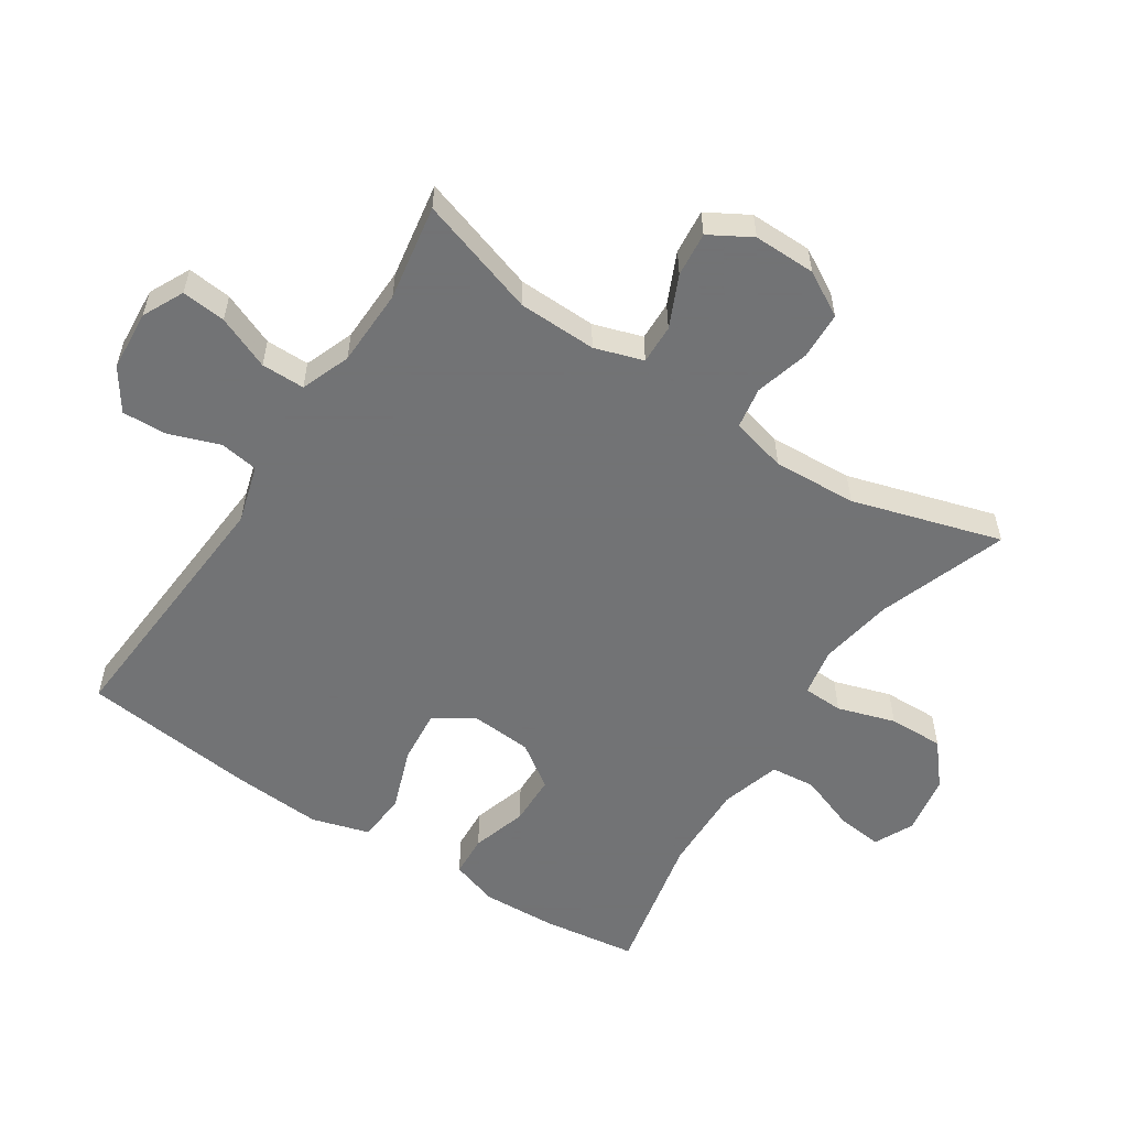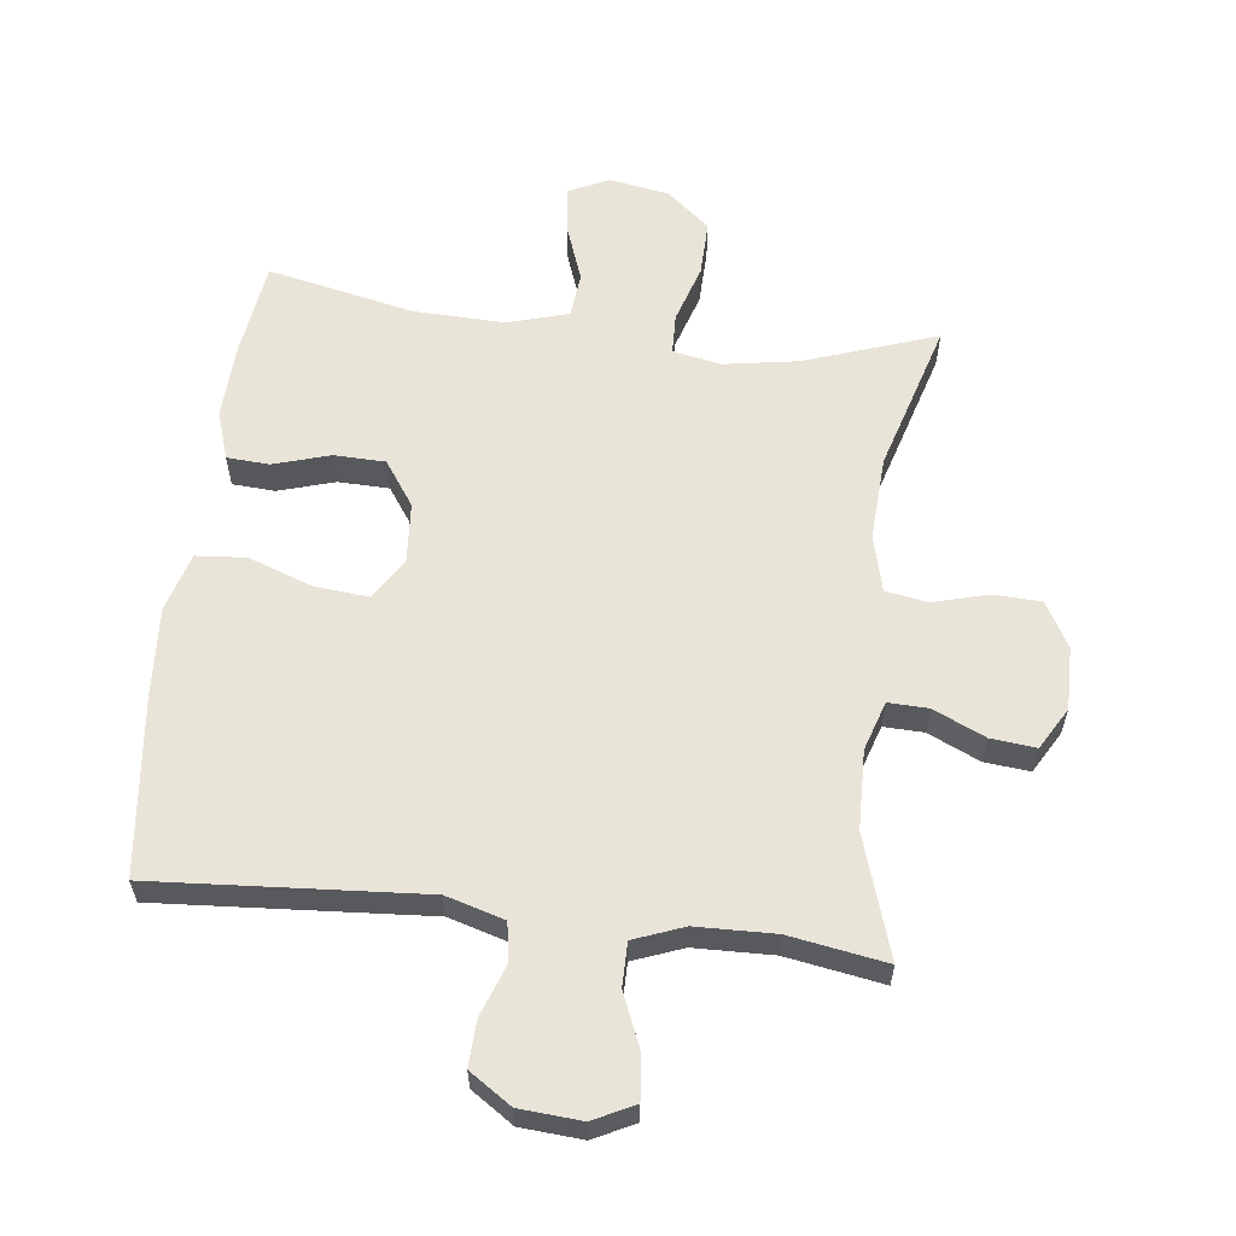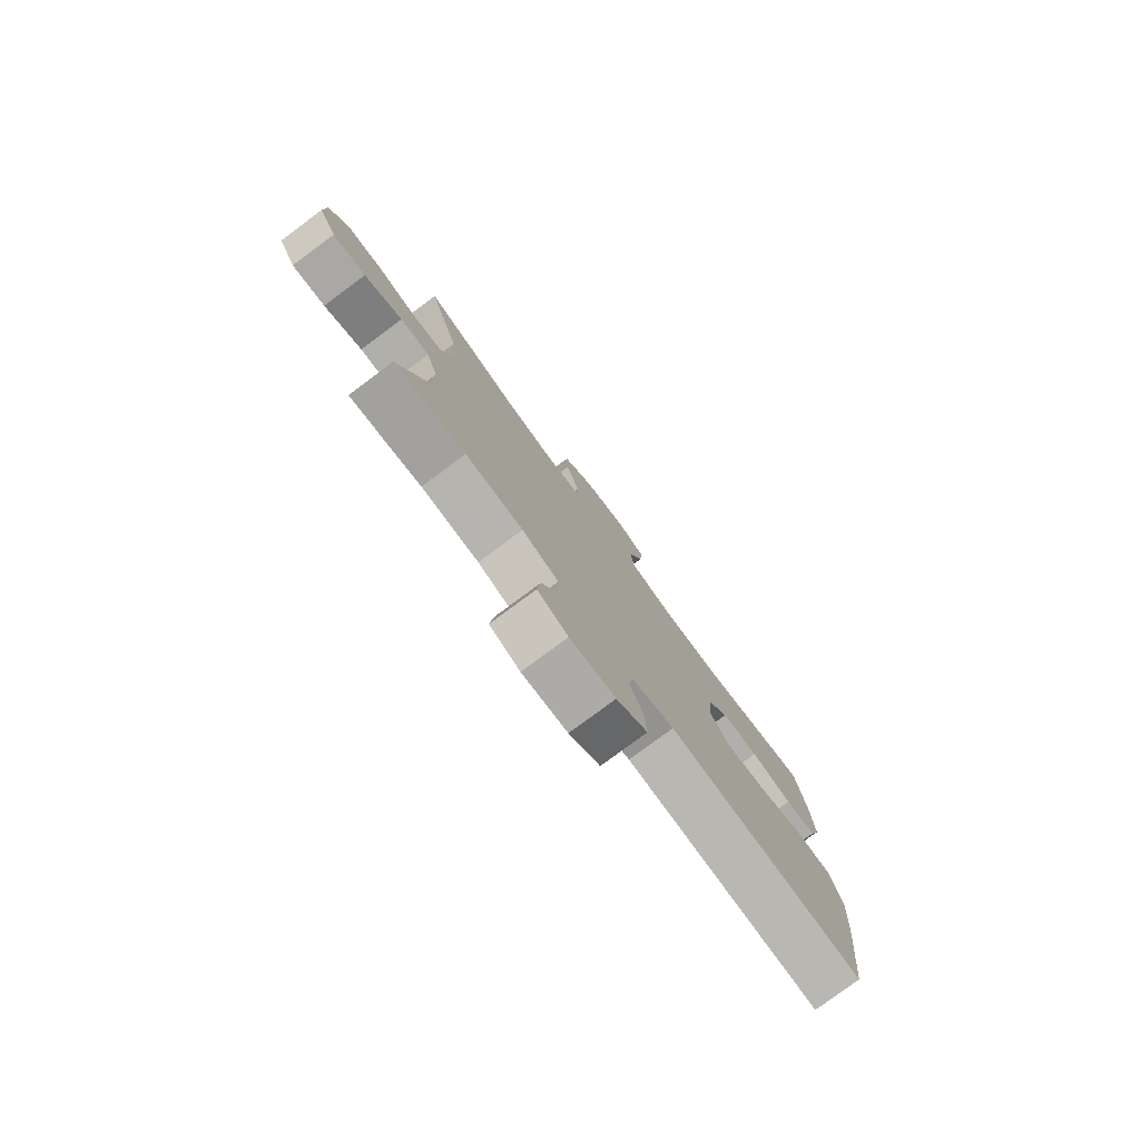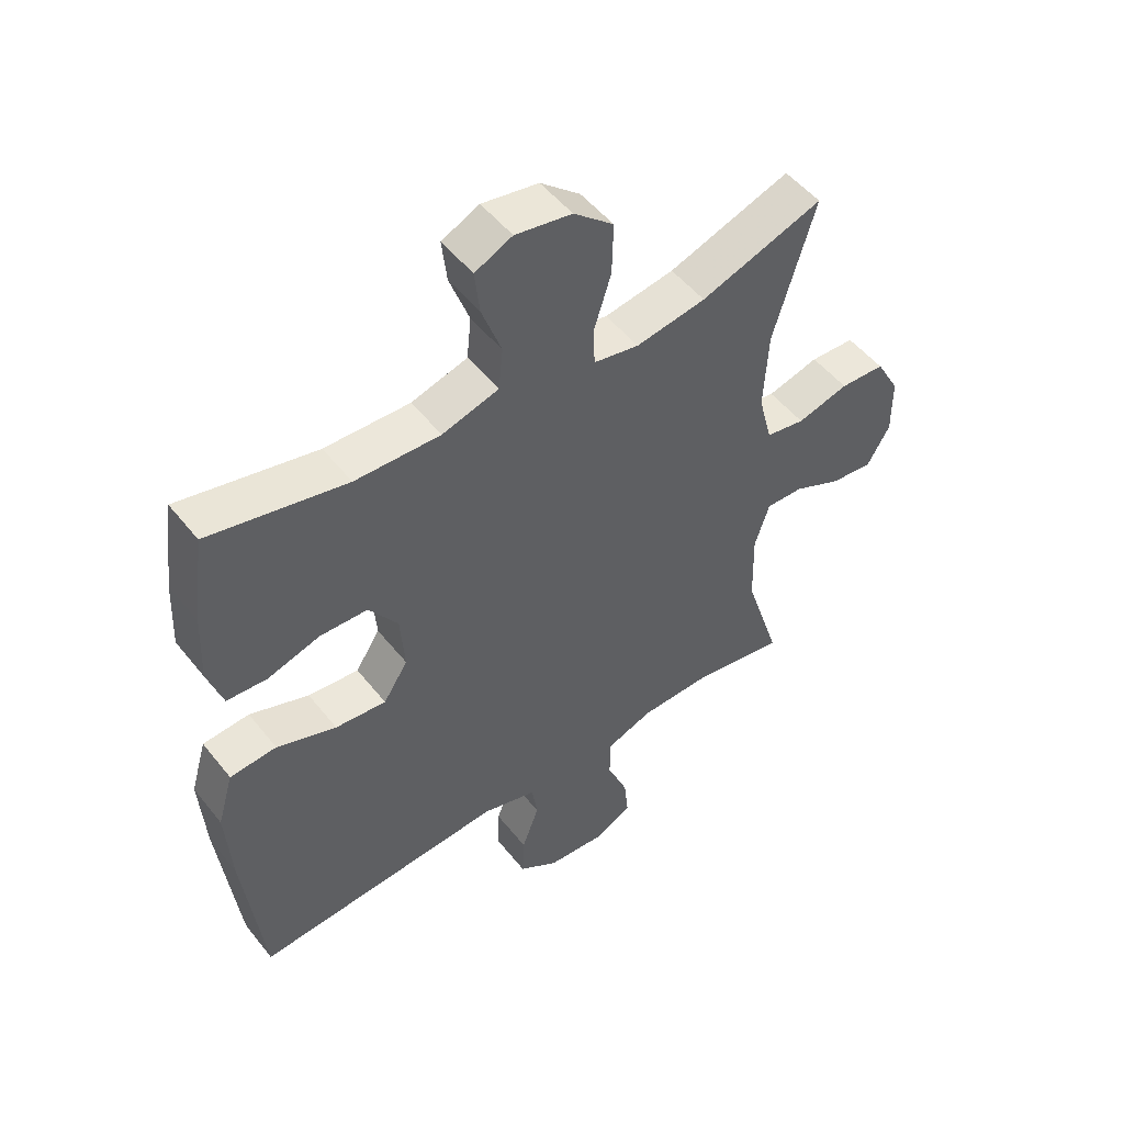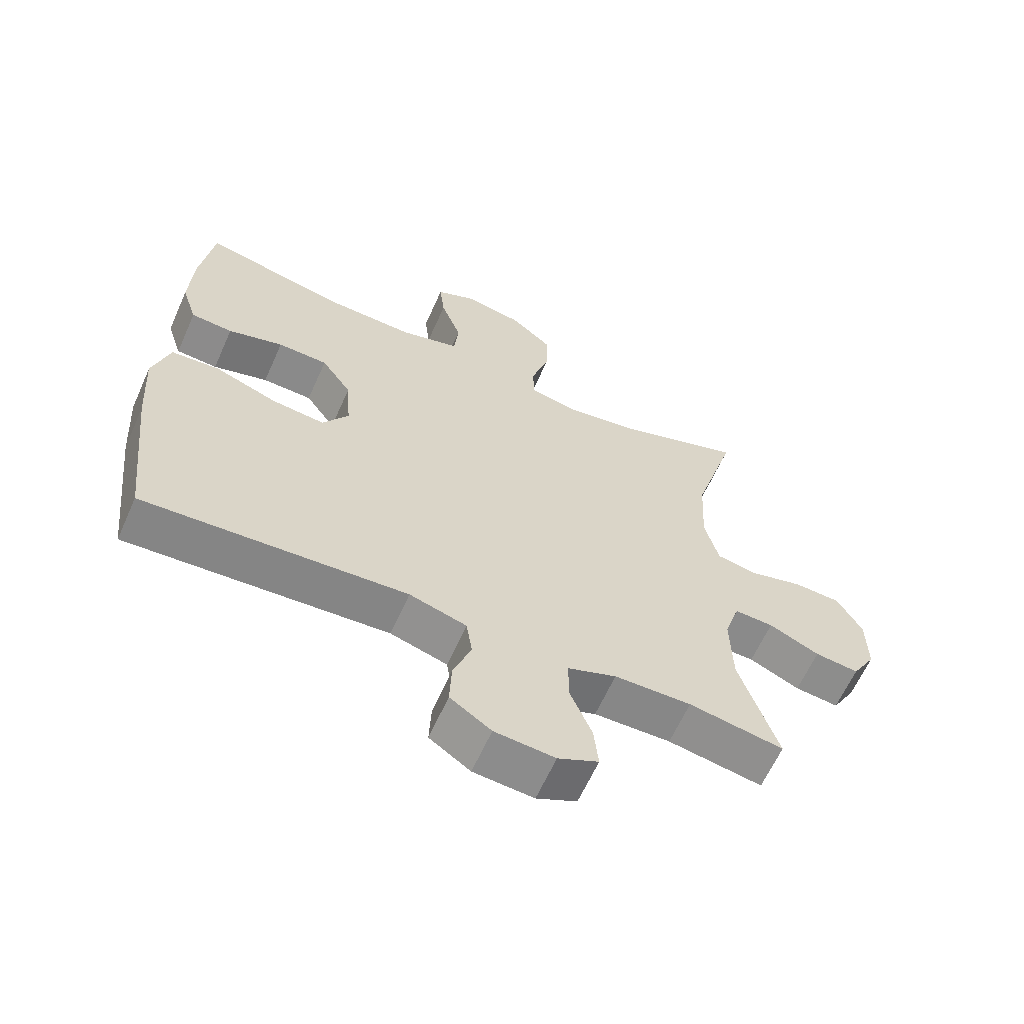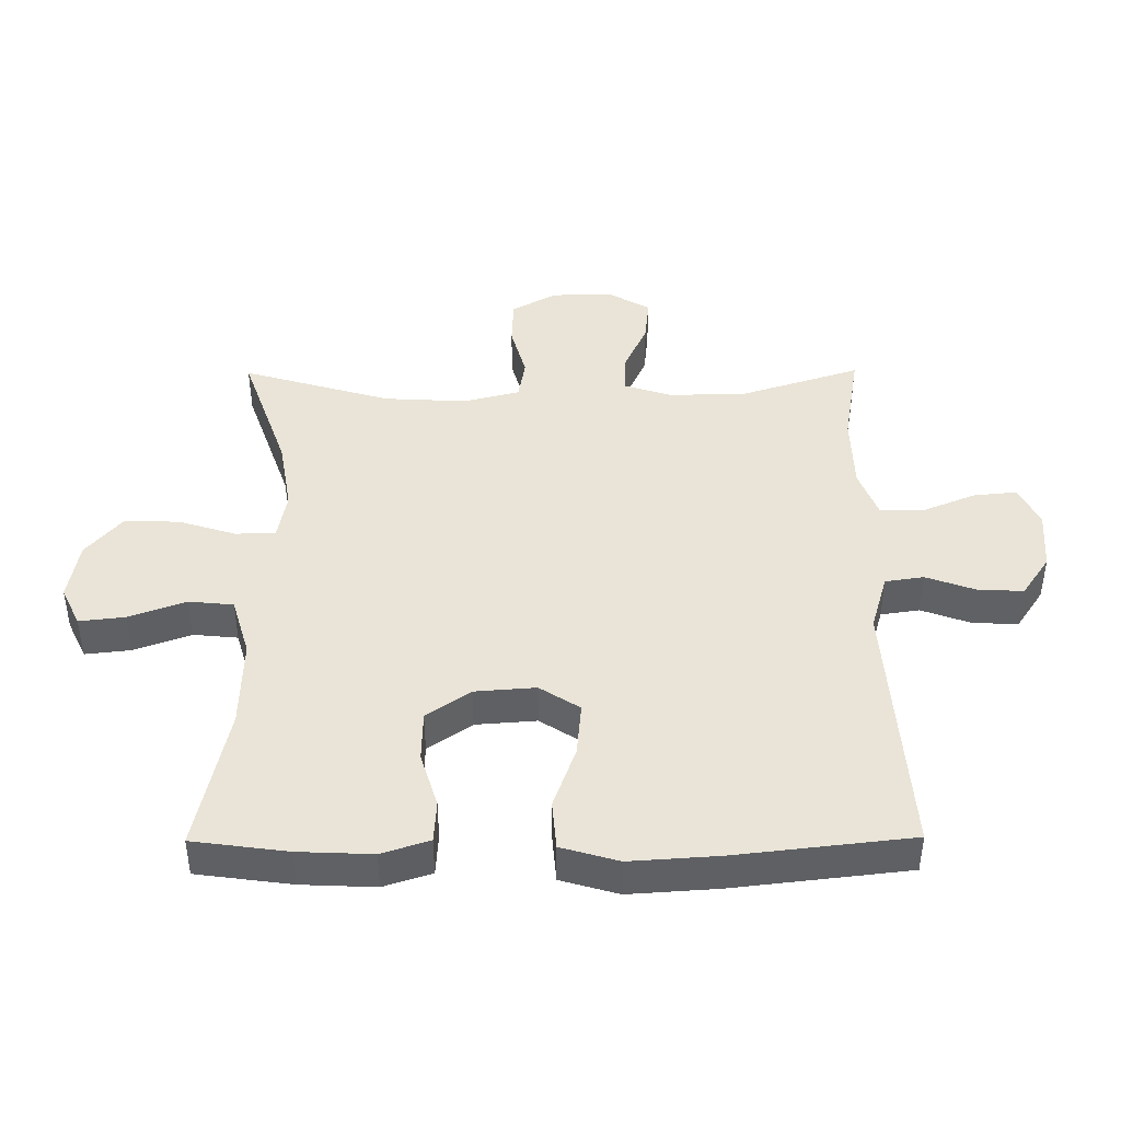
<metadata>
{"format":"obj","ext":"obj","renderer":"f3d","projection":"perspective","resolution":1024,"background":"white","views":[{"elev":-55.7,"azim":-123.2,"up":"+Y"},{"elev":59.9,"azim":-173.2,"up":"+Y"},{"elev":-79.3,"azim":-53.5,"up":"+Z"},{"elev":50.9,"azim":142.9,"up":"+Z"},{"elev":-63.0,"azim":155.9,"up":"+Z"},{"elev":43.5,"azim":89.6,"up":"+Y"}]}
</metadata>
<code>
v -0.5 0.07 0.5
v -0.3 0.07 0.43
v -0.186 0.07 0.411
v -0.112 0.07 0.425
v -0.11 0.07 0.487
v -0.138 0.07 0.576
v -0.14 0.07 0.661
v -0.075 0.07 0.716
v 0.017 0.07 0.732
v 0.078 0.07 0.703
v 0.07 0.07 0.632
v 0.038 0.07 0.544
v 0.045 0.07 0.475
v 0.137 0.07 0.448
v 0.276 0.07 0.452
v 0.5 0.07 0.5
v 0.52 0.07 0.353
v 0.525 0.07 0.239
v 0.501 0.07 0.165
v 0.436 0.07 0.161
v 0.35 0.07 0.187
v 0.272 0.07 0.185
v 0.225 0.07 0.117
v 0.218 0.07 0.023
v 0.258 0.07 -0.039
v 0.341 0.07 -0.031
v 0.438 0.07 0.004
v 0.514 0.07 -0.002
v 0.54 0.07 -0.091
v 0.531 0.07 -0.228
v 0.5 0.07 -0.5
v 0.091 0.07 -0.472
v 0.002 0.07 -0.498
v -0.007 0.07 -0.558
v 0.021 0.07 -0.635
v 0.024 0.07 -0.705
v -0.04 0.07 -0.748
v -0.134 0.07 -0.755
v -0.197 0.07 -0.724
v -0.19 0.07 -0.656
v -0.156 0.07 -0.574
v -0.156 0.07 -0.507
v -0.232 0.07 -0.478
v -0.352 0.07 -0.475
v -0.5 0.07 -0.5
v -0.441 0.07 -0.316
v -0.438 0.07 -0.195
v -0.462 0.07 -0.12
v -0.523 0.07 -0.122
v -0.602 0.07 -0.158
v -0.671 0.07 -0.165
v -0.708 0.07 -0.101
v -0.707 0.07 -0.005
v -0.668 0.07 0.064
v -0.595 0.07 0.067
v -0.511 0.07 0.044
v -0.447 0.07 0.055
v -0.425 0.07 0.141
v -0.432 0.07 0.27
v -0.5 0 0.5
v -0.3 0 0.43
v -0.186 0 0.411
v -0.112 0 0.425
v -0.11 0 0.487
v -0.138 0 0.576
v -0.14 0 0.661
v -0.075 0 0.716
v 0.017 0 0.732
v 0.078 0 0.703
v 0.07 0 0.632
v 0.038 0 0.544
v 0.045 0 0.475
v 0.137 0 0.448
v 0.276 0 0.452
v 0.5 0 0.5
v 0.52 0 0.353
v 0.525 0 0.239
v 0.501 0 0.165
v 0.436 0 0.161
v 0.35 0 0.187
v 0.272 0 0.185
v 0.225 0 0.117
v 0.218 0 0.023
v 0.258 0 -0.039
v 0.341 0 -0.031
v 0.438 0 0.004
v 0.514 0 -0.002
v 0.54 0 -0.091
v 0.531 0 -0.228
v 0.5 0 -0.5
v 0.091 0 -0.472
v 0.002 0 -0.498
v -0.007 0 -0.558
v 0.021 0 -0.635
v 0.024 0 -0.705
v -0.04 0 -0.748
v -0.134 0 -0.755
v -0.197 0 -0.724
v -0.19 0 -0.656
v -0.156 0 -0.574
v -0.156 0 -0.507
v -0.232 0 -0.478
v -0.352 0 -0.475
v -0.5 0 -0.5
v -0.441 0 -0.316
v -0.438 0 -0.195
v -0.462 0 -0.12
v -0.523 0 -0.122
v -0.602 0 -0.158
v -0.671 0 -0.165
v -0.708 0 -0.101
v -0.707 0 -0.005
v -0.668 0 0.064
v -0.595 0 0.067
v -0.511 0 0.044
v -0.447 0 0.055
v -0.425 0 0.141
v -0.432 0 0.27
f 54 55 56
f 53 54 56
f 52 53 56
f 51 52 56
f 50 51 56
f 49 50 56
f 48 49 56 57
f 47 48 57 58
f 44 45 46
f 46 47 58
f 44 46 58
f 43 44 58
f 39 40 41
f 38 39 41
f 37 38 41
f 36 37 41
f 35 36 41
f 34 35 41
f 33 34 41 42
f 43 58 59
f 42 43 59
f 33 42 59
f 32 33 59
f 30 31 32
f 29 30 32
f 28 29 32
f 27 28 32
f 26 27 32
f 19 20 21
f 18 19 21
f 17 18 21
f 16 17 21
f 15 16 21
f 14 15 21 22
f 13 14 22 23
f 10 11 12
f 9 10 12
f 8 9 12
f 7 8 12
f 6 7 12
f 5 6 12
f 4 5 12 13
f 32 59 1 2
f 25 26 32
f 32 2 3
f 25 32 3
f 24 25 3
f 4 13 23 24
f 3 4 24
f 115 114 113
f 115 113 112
f 115 112 111
f 115 111 110
f 115 110 109
f 115 109 108
f 116 115 108 107
f 117 116 107 106
f 105 104 103
f 117 106 105
f 117 105 103
f 117 103 102
f 100 99 98
f 100 98 97
f 100 97 96
f 100 96 95
f 100 95 94
f 100 94 93
f 101 100 93 92
f 118 117 102
f 118 102 101
f 118 101 92
f 118 92 91
f 91 90 89
f 91 89 88
f 91 88 87
f 91 87 86
f 91 86 85
f 80 79 78
f 80 78 77
f 80 77 76
f 80 76 75
f 80 75 74
f 81 80 74 73
f 82 81 73 72
f 71 70 69
f 71 69 68
f 71 68 67
f 71 67 66
f 71 66 65
f 71 65 64
f 72 71 64 63
f 61 60 118 91
f 91 85 84
f 62 61 91
f 62 91 84
f 62 84 83
f 83 82 72 63
f 83 63 62
f 1 60 61 2
f 2 61 62 3
f 3 62 63 4
f 4 63 64 5
f 5 64 65 6
f 6 65 66 7
f 7 66 67 8
f 8 67 68 9
f 9 68 69 10
f 10 69 70 11
f 11 70 71 12
f 12 71 72 13
f 13 72 73 14
f 14 73 74 15
f 15 74 75 16
f 16 75 76 17
f 17 76 77 18
f 18 77 78 19
f 19 78 79 20
f 20 79 80 21
f 21 80 81 22
f 22 81 82 23
f 23 82 83 24
f 24 83 84 25
f 25 84 85 26
f 26 85 86 27
f 27 86 87 28
f 28 87 88 29
f 29 88 89 30
f 30 89 90 31
f 31 90 91 32
f 32 91 92 33
f 33 92 93 34
f 34 93 94 35
f 35 94 95 36
f 36 95 96 37
f 37 96 97 38
f 38 97 98 39
f 39 98 99 40
f 40 99 100 41
f 41 100 101 42
f 42 101 102 43
f 43 102 103 44
f 44 103 104 45
f 45 104 105 46
f 46 105 106 47
f 47 106 107 48
f 48 107 108 49
f 49 108 109 50
f 50 109 110 51
f 51 110 111 52
f 52 111 112 53
f 53 112 113 54
f 54 113 114 55
f 55 114 115 56
f 56 115 116 57
f 57 116 117 58
f 58 117 118 59
f 59 118 60 1

</code>
